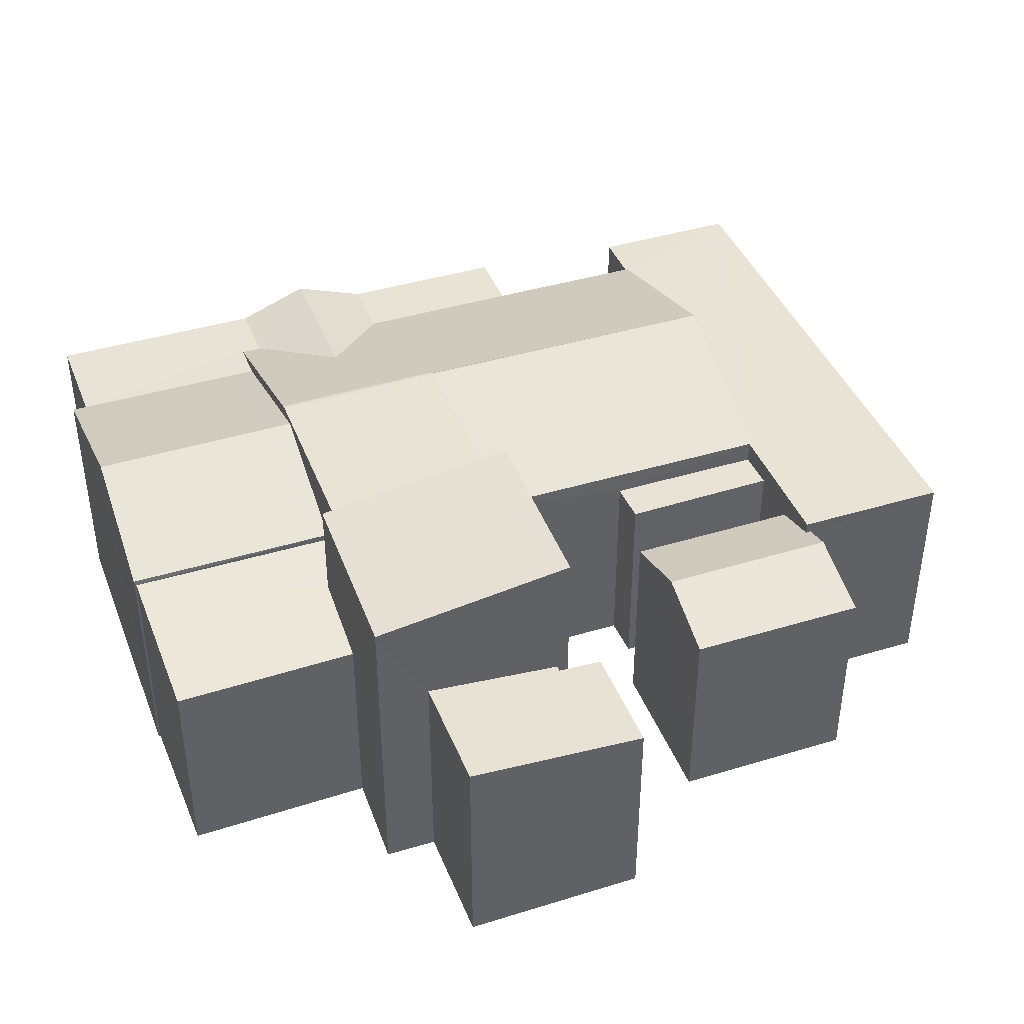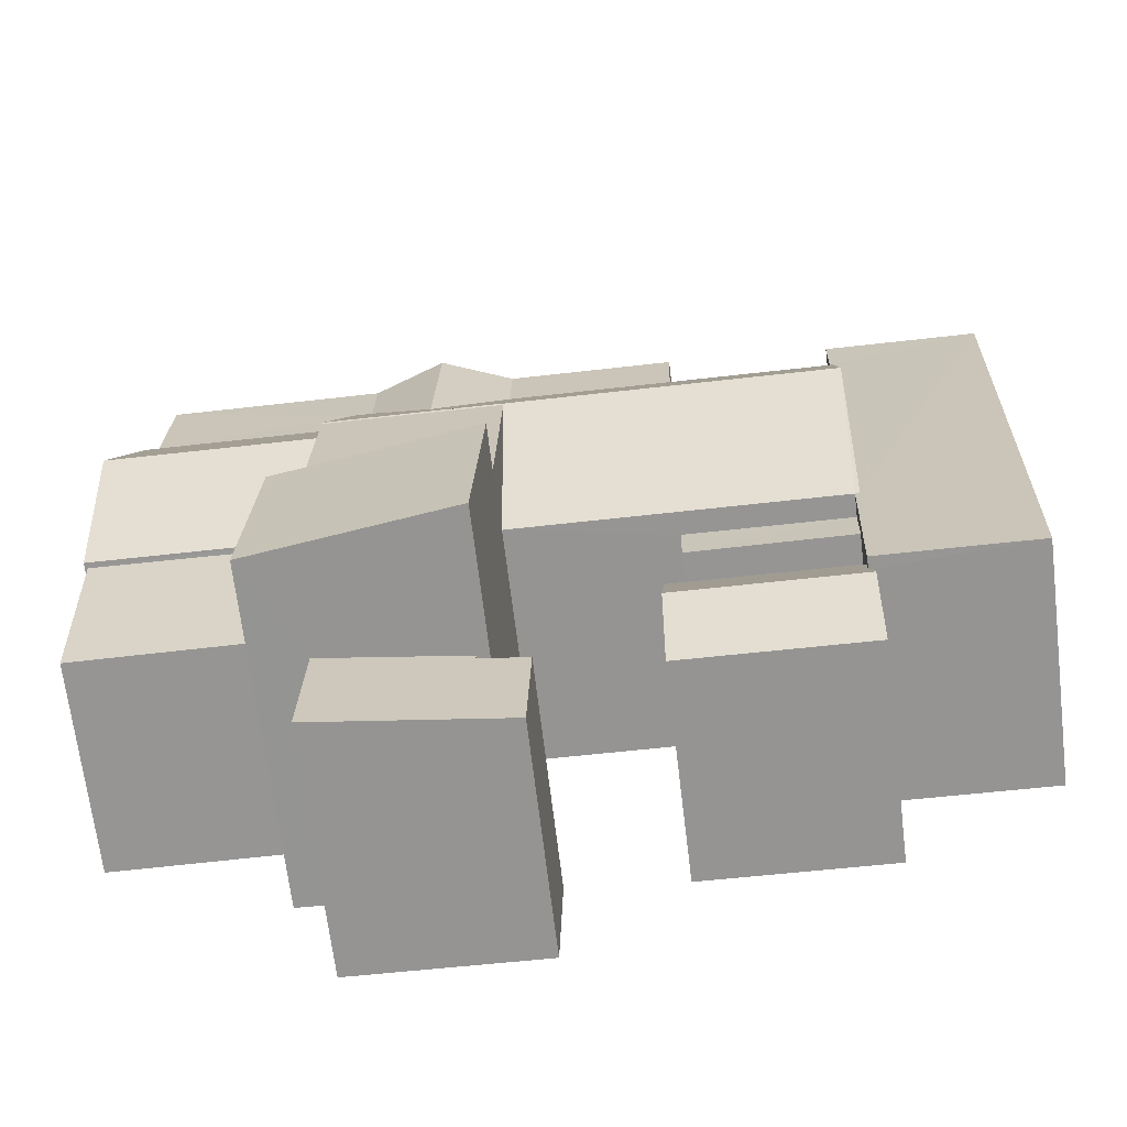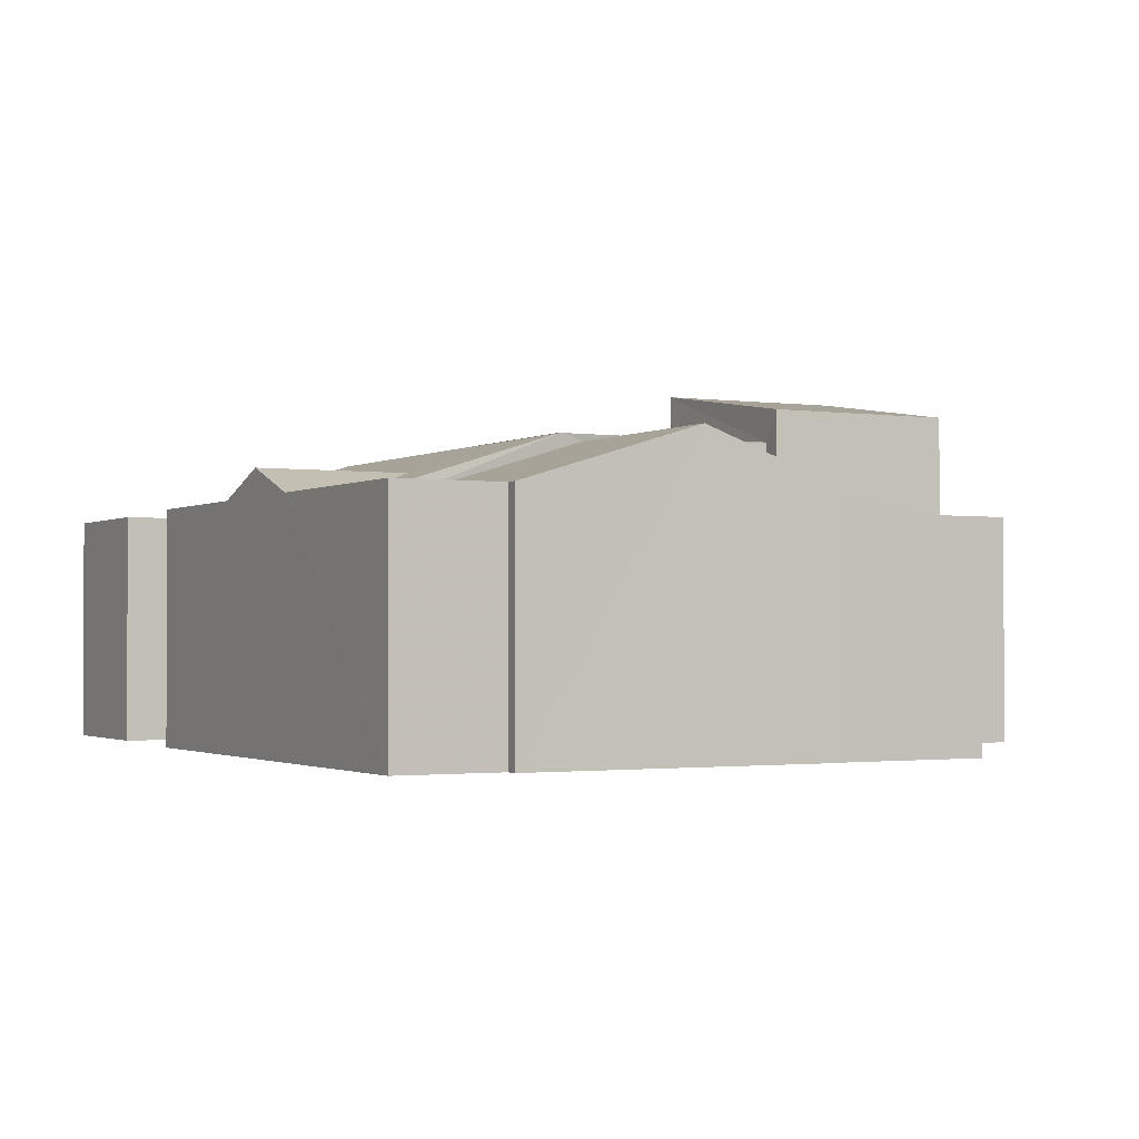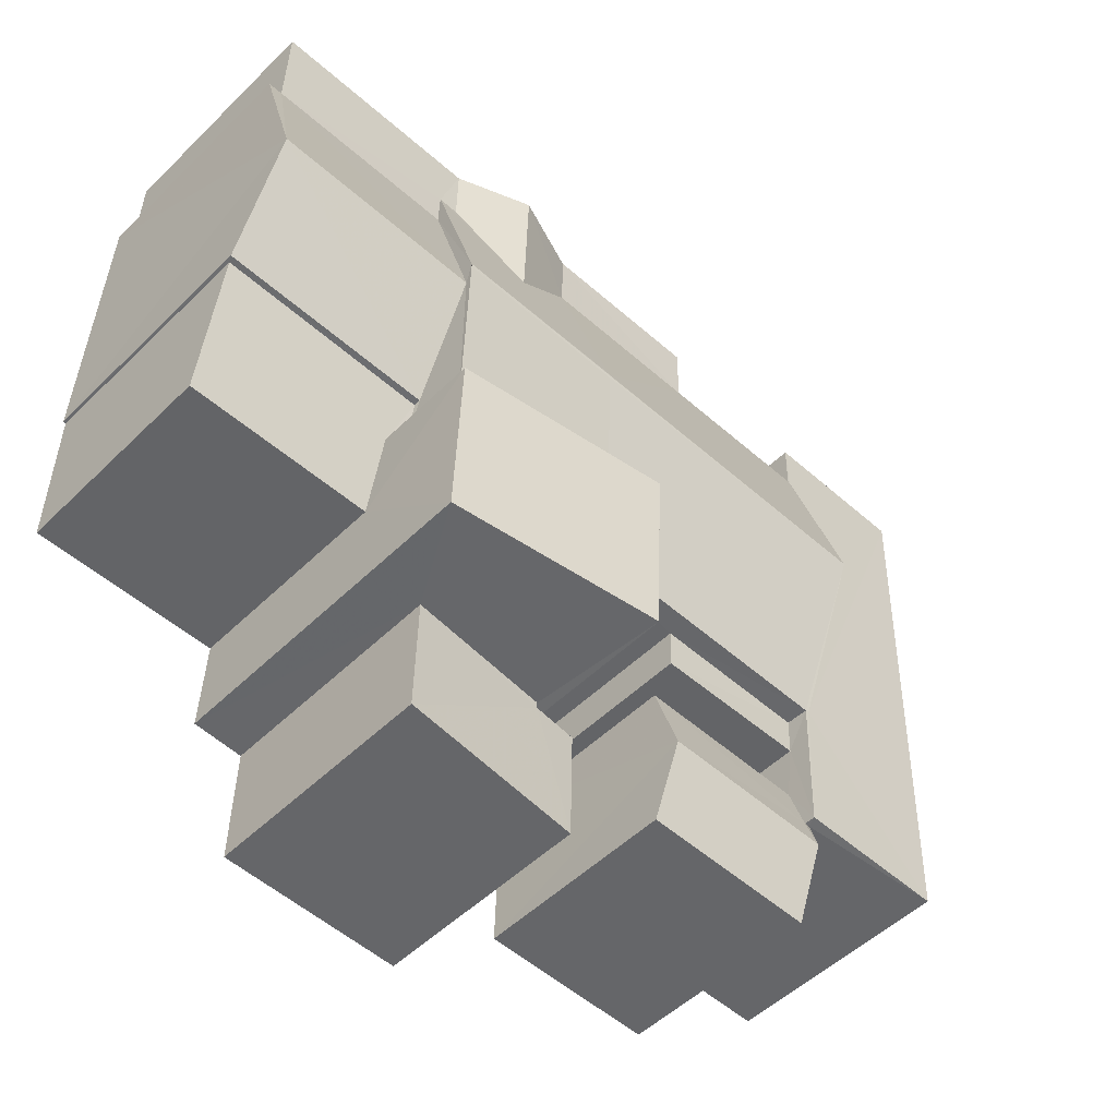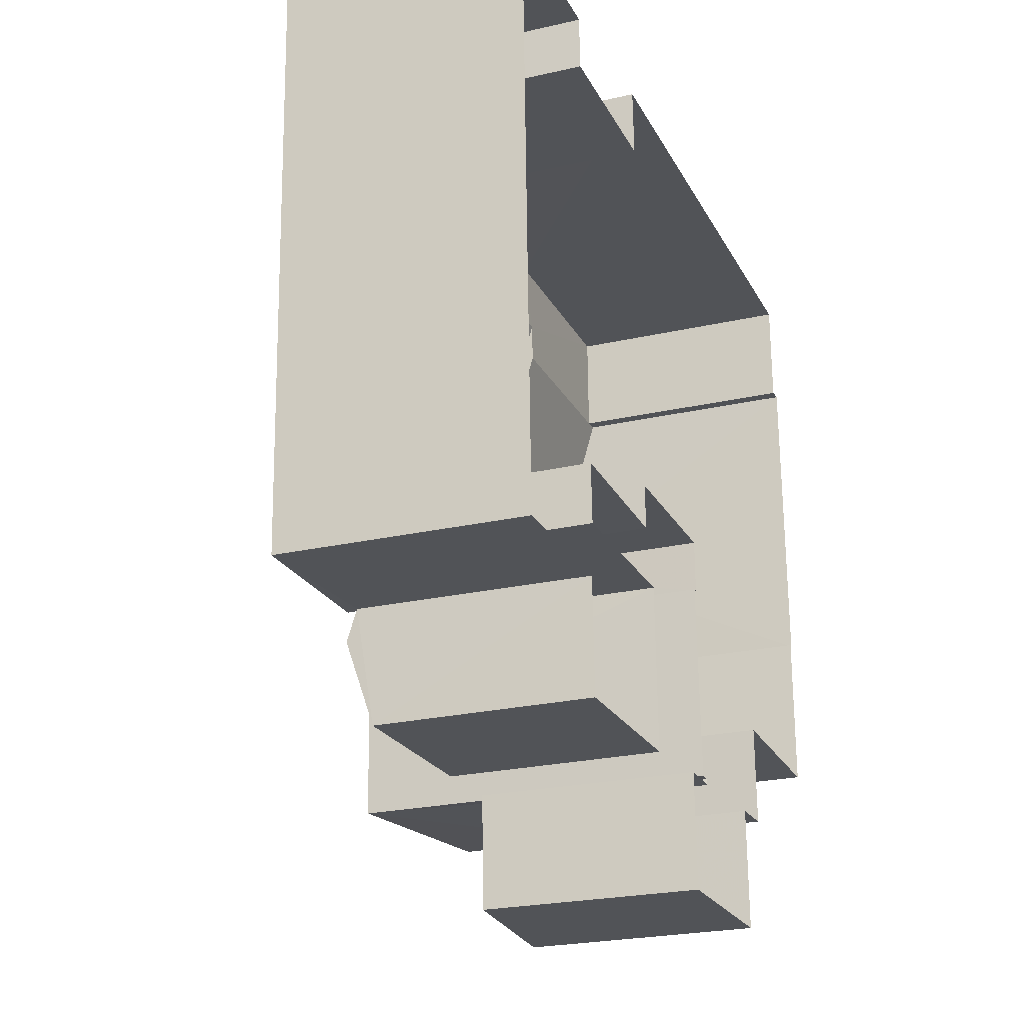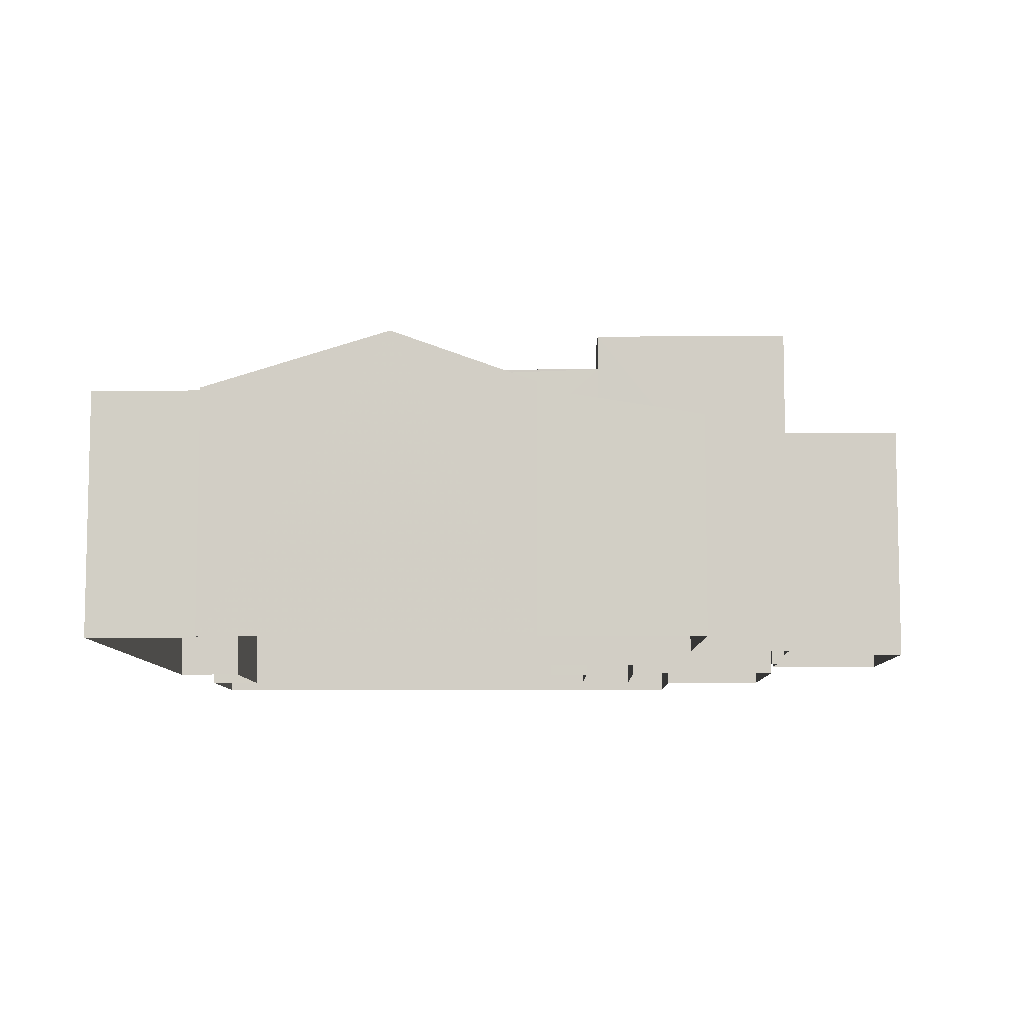
<metadata>
{"format":"obj","ext":"obj","renderer":"f3d","projection":"perspective","resolution":1024,"background":"white","views":[{"elev":41.3,"azim":-22.2,"up":"+Z"},{"elev":-67.7,"azim":7.0,"up":"+Y"},{"elev":-1.6,"azim":-120.3,"up":"+Z"},{"elev":-50.7,"azim":-43.2,"up":"+Y"},{"elev":-23.9,"azim":110.9,"up":"+Y"},{"elev":-8.1,"azim":-90.9,"up":"+Z"}]}
</metadata>
<code>
v -3.72e+05 -1.056e+05 24.67
v -3.72e+05 -1.056e+05 24.67
v -3.72e+05 -1.056e+05 24.67
v -3.72e+05 -1.056e+05 24.67
v -3.72e+05 -1.056e+05 24.67
v -3.72e+05 -1.056e+05 24.67
v -3.72e+05 -1.056e+05 24.67
v -3.72e+05 -1.056e+05 24.67
v -3.72e+05 -1.056e+05 24.67
v -3.72e+05 -1.057e+05 24.67
v -3.72e+05 -1.057e+05 24.67
v -3.72e+05 -1.056e+05 24.67
v -3.72e+05 -1.057e+05 24.67
v -3.72e+05 -1.057e+05 24.67
v -3.72e+05 -1.057e+05 24.67
v -3.72e+05 -1.056e+05 24.67
v -3.72e+05 -1.056e+05 24.67
v -3.72e+05 -1.056e+05 24.67
v -3.72e+05 -1.056e+05 24.67
v -3.72e+05 -1.056e+05 24.67
v -3.72e+05 -1.057e+05 24.67
v -3.72e+05 -1.056e+05 24.67
v -3.72e+05 -1.056e+05 24.67
v -3.72e+05 -1.056e+05 24.67
v -3.72e+05 -1.057e+05 24.67
v -3.72e+05 -1.057e+05 24.67
v -3.72e+05 -1.057e+05 24.67
v -3.72e+05 -1.056e+05 24.67
v -3.72e+05 -1.056e+05 24.67
v -3.72e+05 -1.056e+05 24.67
v -3.72e+05 -1.057e+05 24.67
v -3.72e+05 -1.056e+05 24.67
v -3.72e+05 -1.056e+05 31.85
v -3.72e+05 -1.056e+05 33.72
v -3.72e+05 -1.056e+05 32.65
v -3.72e+05 -1.056e+05 31.85
v -3.72e+05 -1.056e+05 33.75
v -3.72e+05 -1.056e+05 33.73
v -3.72e+05 -1.056e+05 33.73
v -3.72e+05 -1.056e+05 31.85
v -3.72e+05 -1.056e+05 33.72
v -3.72e+05 -1.056e+05 31.85
v -3.72e+05 -1.056e+05 33.75
v -3.72e+05 -1.056e+05 31.85
v -3.72e+05 -1.056e+05 31.85
v -3.72e+05 -1.056e+05 31.8
v -3.72e+05 -1.056e+05 31.5
v -3.72e+05 -1.056e+05 31.8
v -3.72e+05 -1.056e+05 30.99
v -3.72e+05 -1.056e+05 31.5
v -3.72e+05 -1.056e+05 30.99
v -3.72e+05 -1.057e+05 31.32
v -3.72e+05 -1.057e+05 31.44
v -3.72e+05 -1.057e+05 31.32
v -3.72e+05 -1.057e+05 31.79
v -3.72e+05 -1.057e+05 31.79
v -3.72e+05 -1.057e+05 31.44
v -3.72e+05 -1.056e+05 31.85
v -3.72e+05 -1.056e+05 33.51
v -3.72e+05 -1.056e+05 31.85
v -3.72e+05 -1.056e+05 33.51
v -3.72e+05 -1.056e+05 31.85
v -3.72e+05 -1.056e+05 33.73
v -3.72e+05 -1.056e+05 33.73
v -3.72e+05 -1.056e+05 31.85
v -3.72e+05 -1.056e+05 31.85
v -3.72e+05 -1.056e+05 31.85
v -3.72e+05 -1.056e+05 32.65
v -3.72e+05 -1.056e+05 31.85
v -3.72e+05 -1.056e+05 31.85
v -3.72e+05 -1.056e+05 31.85
v -3.72e+05 -1.056e+05 31.85
v -3.72e+05 -1.056e+05 31.85
v -3.72e+05 -1.056e+05 31.85
v -3.72e+05 -1.056e+05 31.85
v -3.72e+05 -1.056e+05 33.73
v -3.72e+05 -1.056e+05 33.73
v -3.72e+05 -1.057e+05 30.99
v -3.72e+05 -1.057e+05 30.99
v -3.72e+05 -1.056e+05 31.15
v -3.72e+05 -1.056e+05 31.15
v -3.72e+05 -1.056e+05 31.15
v -3.72e+05 -1.056e+05 31.15
v -3.72e+05 -1.056e+05 33.73
v -3.72e+05 -1.056e+05 33.73
v -3.72e+05 -1.056e+05 31.85
v -3.72e+05 -1.056e+05 31.06
v -3.72e+05 -1.056e+05 31.5
v -3.72e+05 -1.056e+05 31.81
v -3.72e+05 -1.056e+05 31.8
v -3.72e+05 -1.056e+05 31.06
v -3.72e+05 -1.056e+05 31.5
v -3.72e+05 -1.057e+05 35.56
v -3.72e+05 -1.056e+05 35.56
v -3.72e+05 -1.056e+05 34.66
v -3.72e+05 -1.057e+05 34.66
v -3.72e+05 -1.056e+05 31.99
v -3.72e+05 -1.056e+05 31.99
f 1 2 3
f 4 1 5
f 6 7 8
f 9 10 11
f 2 9 12
f 13 14 15
f 7 5 16
f 17 18 19
f 7 19 8
f 18 17 20
f 15 14 21
f 22 9 11
f 23 17 24
f 25 26 24
f 13 25 14
f 27 28 29
f 12 9 22
f 16 3 30
f 31 28 27
f 31 14 25
f 3 2 12
f 32 7 16
f 24 32 28
f 5 1 3
f 5 3 16
f 17 19 32
f 32 19 7
f 17 32 24
f 25 24 28
f 31 25 28
f 33 34 35
f 36 33 35
f 37 38 39
f 40 35 41
f 42 40 41
f 35 34 41
f 41 38 43
f 43 38 37
f 42 43 44
f 45 44 43
f 43 42 41
f 46 47 48
f 48 47 49
f 46 50 47
f 49 47 51
f 52 53 54
f 54 53 55
f 55 53 56
f 53 57 56
f 58 59 60
f 60 61 62
f 60 59 61
f 37 63 64
f 37 64 43
f 43 65 66
f 64 67 65
f 43 64 65
f 68 40 69
f 68 35 40
f 36 70 33
f 62 33 60
f 60 33 71
f 33 70 71
f 72 66 65
f 45 73 44
f 74 66 72
f 75 45 66
f 45 75 73
f 75 66 74
f 36 35 68
f 70 36 68
f 64 76 77
f 64 63 76
f 78 79 46
f 48 78 46
f 80 81 82
f 83 80 82
f 38 84 85
f 39 38 85
f 69 42 86
f 69 40 42
f 87 88 89
f 89 88 90
f 87 91 88
f 90 88 92
f 93 94 95
f 96 93 95
f 97 59 98
f 97 61 59
f 17 23 87
f 89 17 87
f 10 9 79
f 79 50 46
f 79 9 50
f 58 18 59
f 18 20 59
f 20 98 59
f 24 26 91
f 26 96 91
f 91 95 88
f 91 96 95
f 19 60 71
f 8 19 71
f 9 2 50
f 2 74 50
f 50 72 47
f 50 74 72
f 56 26 25
f 26 56 96
f 31 27 57
f 93 96 56
f 27 93 57
f 93 56 57
f 85 34 39
f 33 62 34
f 37 39 63
f 97 92 76
f 63 61 76
f 97 90 92
f 34 62 61
f 61 97 76
f 39 34 63
f 63 34 61
f 92 88 76
f 28 77 29
f 88 95 76
f 29 77 94
f 76 95 94
f 77 76 94
f 86 7 6
f 86 42 7
f 20 89 98
f 98 89 97
f 20 17 89
f 97 89 90
f 56 13 55
f 56 25 13
f 52 21 14
f 53 52 14
f 52 15 21
f 52 54 15
f 5 44 73
f 4 5 73
f 43 66 45
f 19 18 58
f 60 19 58
f 54 13 15
f 54 55 13
f 49 22 48
f 22 11 48
f 11 78 48
f 75 1 4
f 73 75 4
f 57 53 14
f 31 57 14
f 83 82 30
f 3 83 30
f 32 81 67
f 67 81 65
f 32 16 81
f 65 81 80
f 75 2 1
f 75 74 2
f 34 85 84
f 41 34 84
f 79 11 10
f 79 78 11
f 44 7 42
f 44 5 7
f 81 30 82
f 81 16 30
f 68 69 70
f 86 6 69
f 70 8 71
f 70 6 8
f 69 6 70
f 91 87 23
f 24 91 23
f 51 22 49
f 51 12 22
f 28 67 77
f 77 67 64
f 32 67 28
f 47 72 51
f 3 12 51
f 83 72 65
f 83 65 80
f 3 51 83
f 51 72 83
f 29 93 27
f 29 94 93
f 38 41 84

</code>
